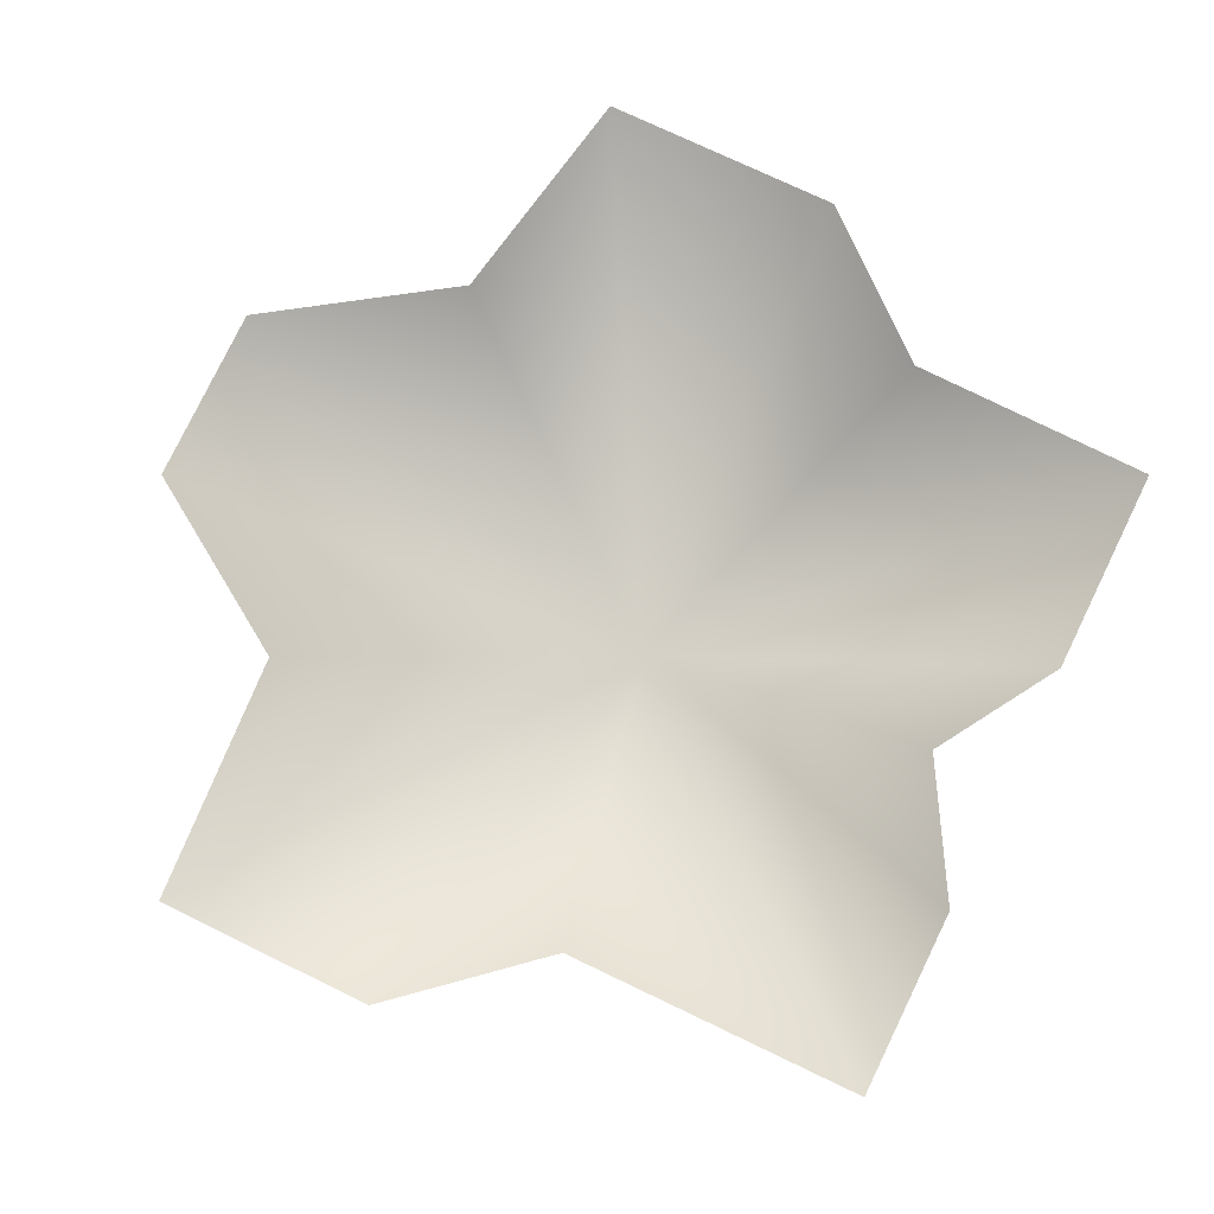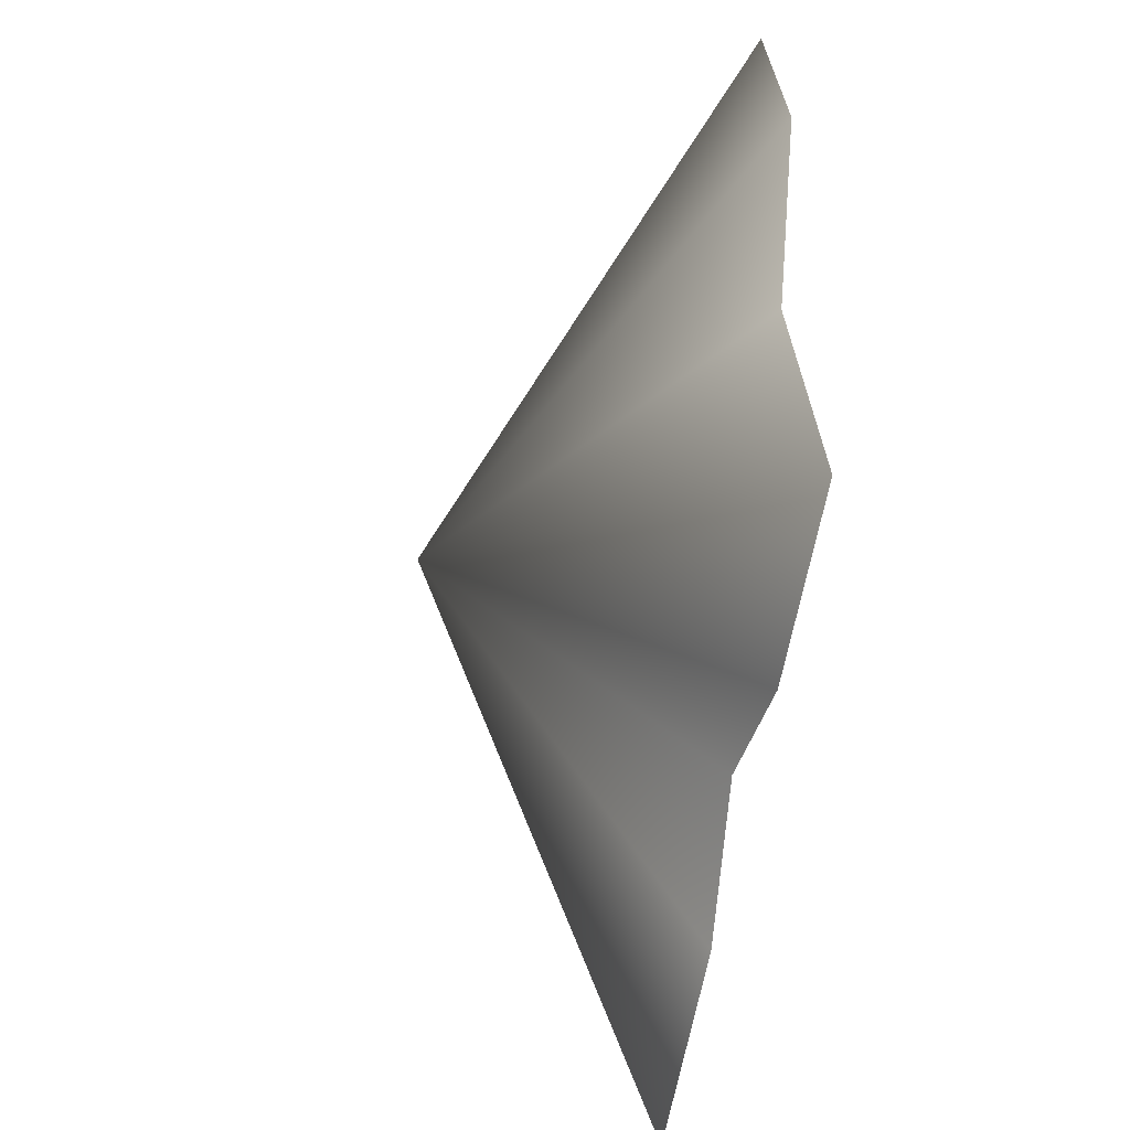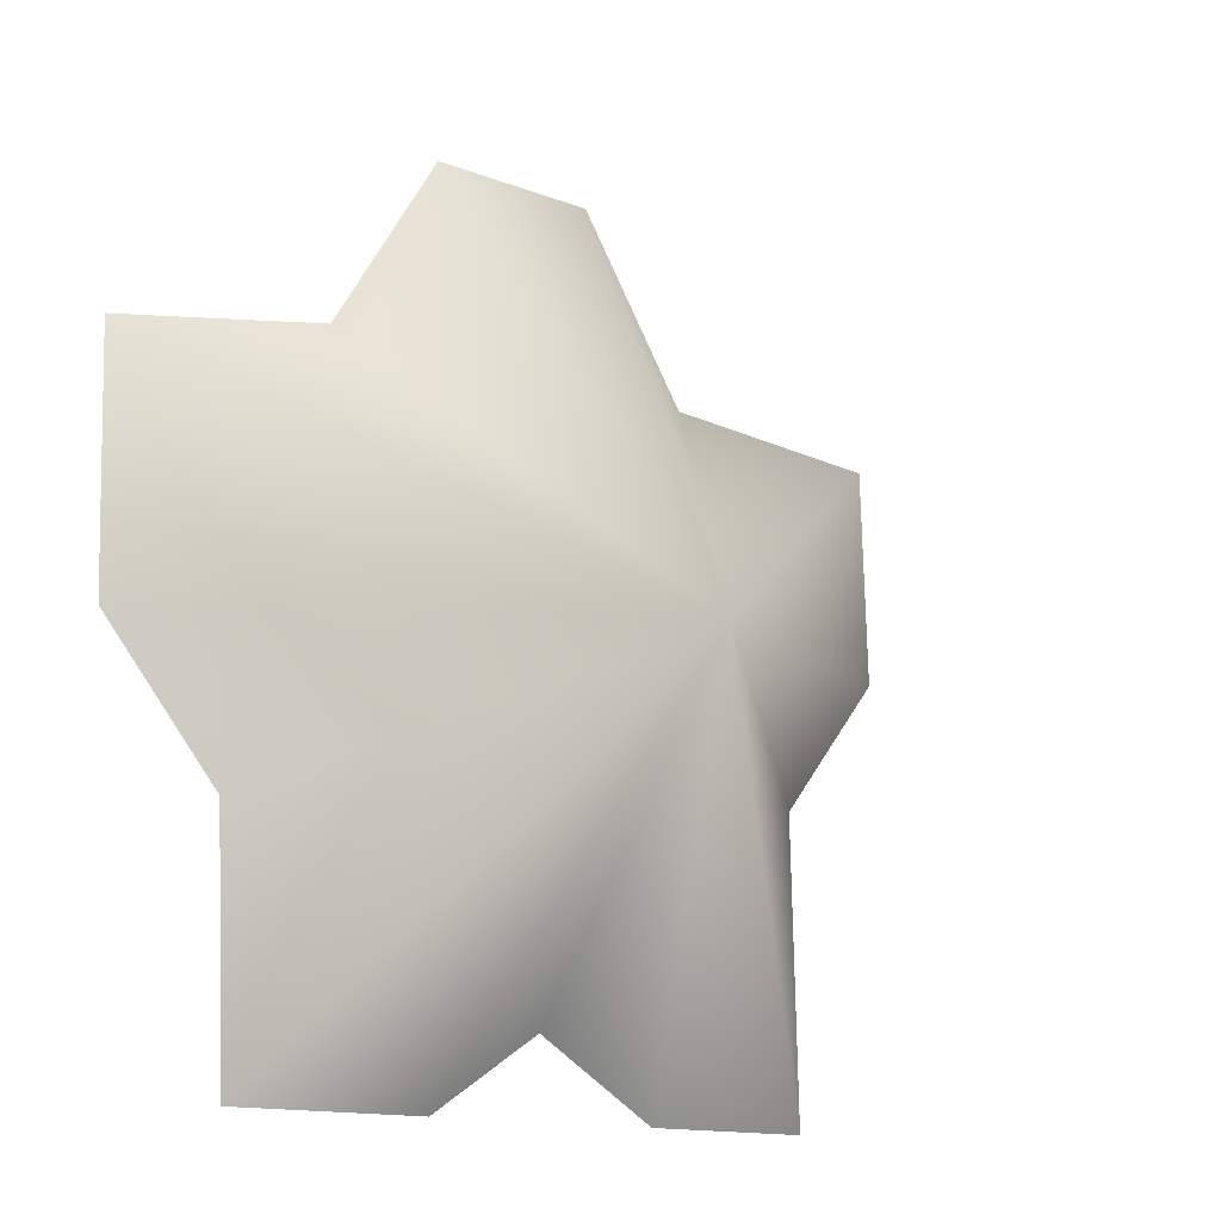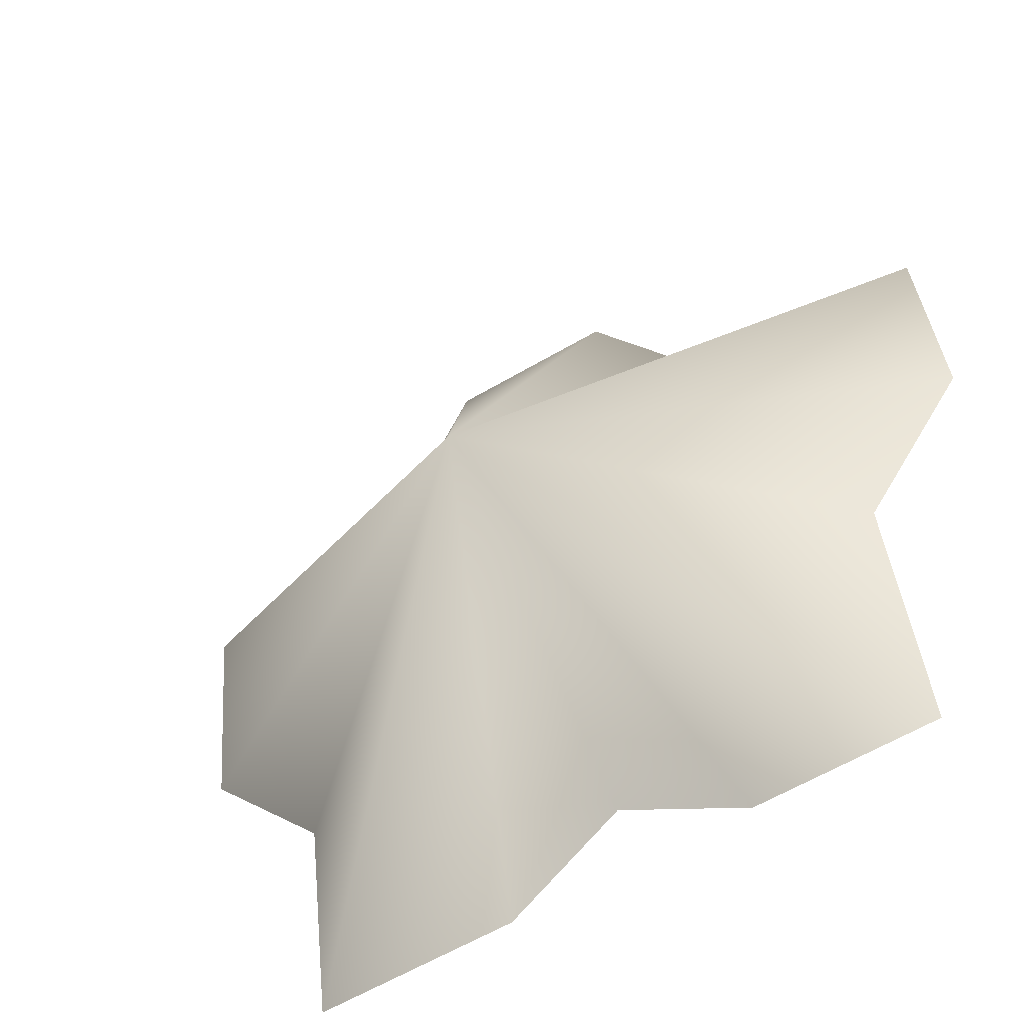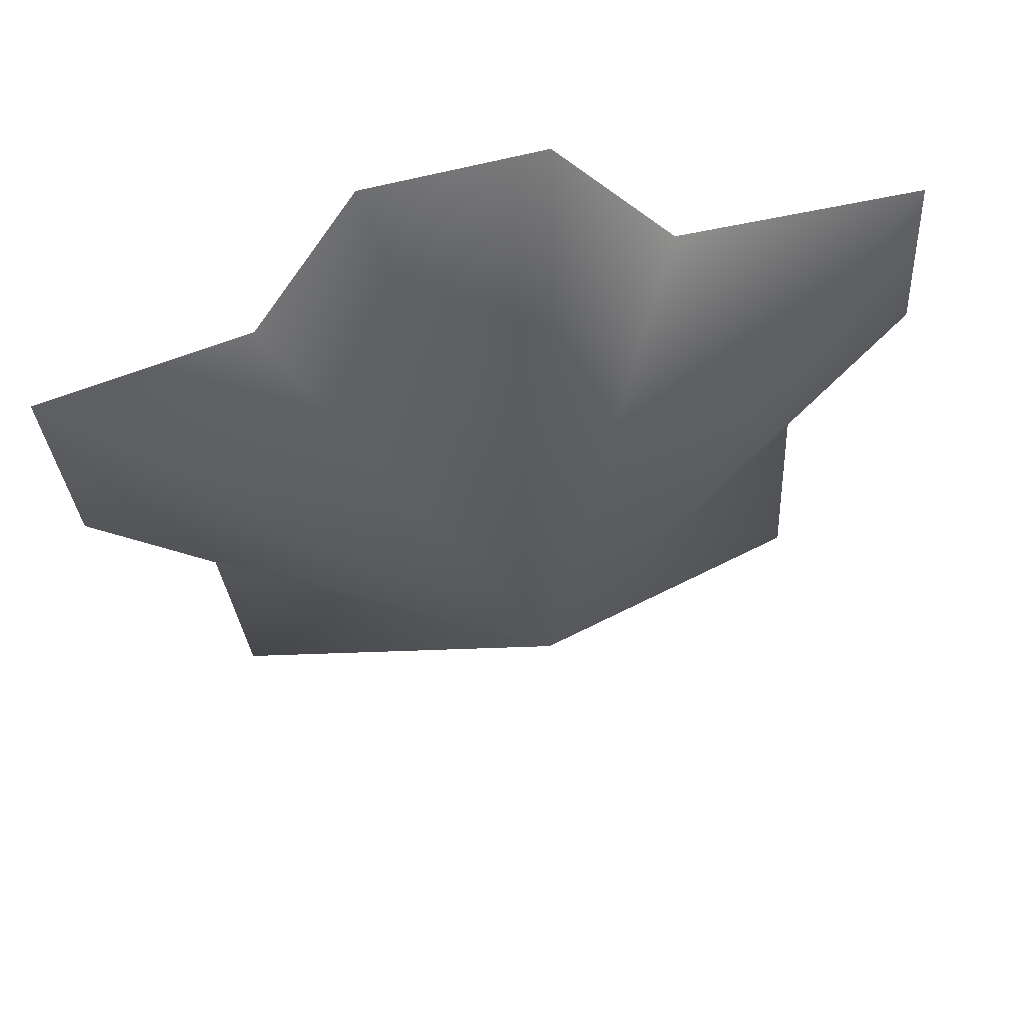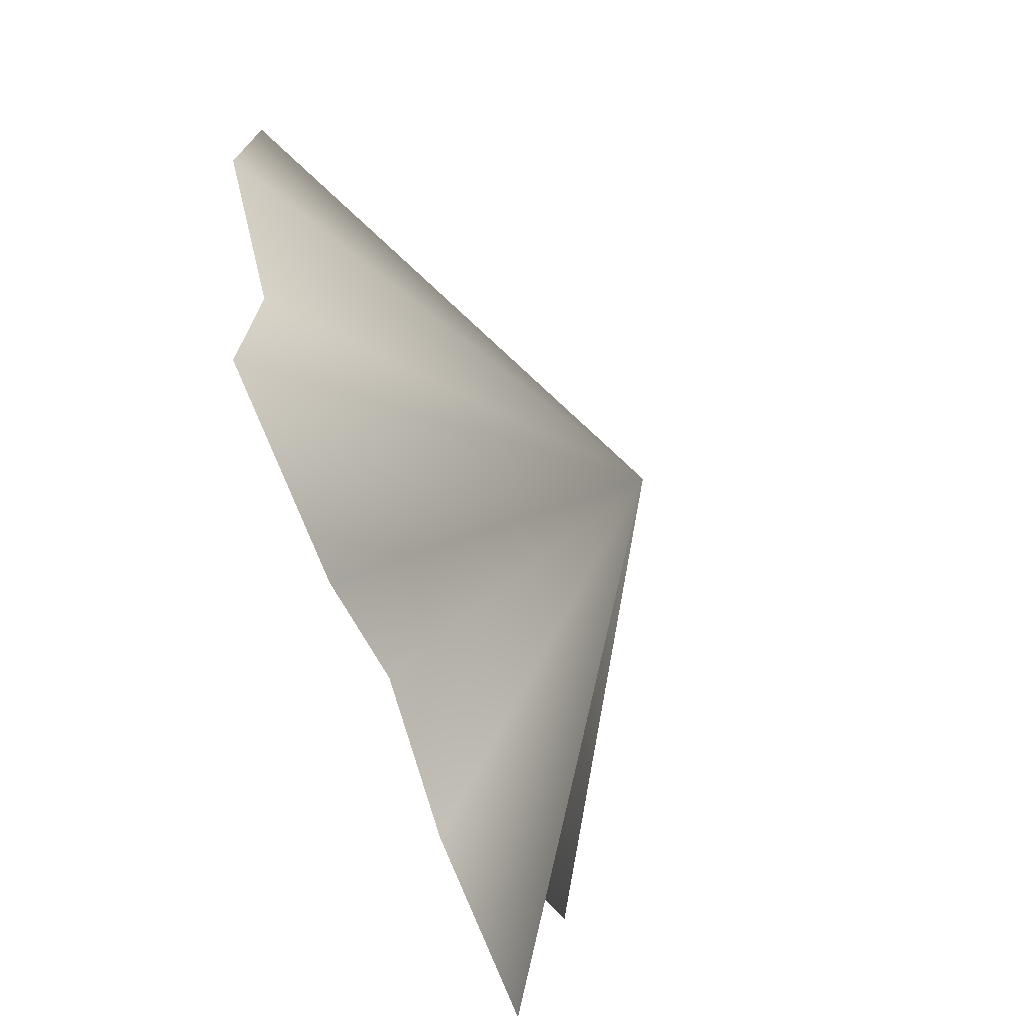
<metadata>
{"format":"obj","ext":"obj","renderer":"f3d","projection":"perspective","resolution":1024,"background":"white","views":[{"elev":78.5,"azim":111.9,"up":"+Y"},{"elev":-57.8,"azim":79.2,"up":"+Z"},{"elev":-19.2,"azim":-42.4,"up":"+Z"},{"elev":-54.0,"azim":30.0,"up":"+Z"},{"elev":58.2,"azim":-12.8,"up":"+Z"},{"elev":-78.7,"azim":-68.9,"up":"+Z"}]}
</metadata>
<code>
o Petal_3
v -0.08791 0.1633 0.3243
v -0.315 0.1718 0.1517
v -0.1617 0.1693 0.1921
v 0.2938 0.166 0.219
v 0.03464 0.1623 0.3329
v 0.1215 0.1669 0.2165
v 0.3045 0.1724 0.06775
v 0.2415 0.186 -0.2423
v 0.2282 0.1771 -0.03397
v 0.113 0.187 -0.2513
v -0.05936 0.1884 -0.2635
v 0.02074 0.1855 -0.2057
v -0.3032 0.1789 -0.01536
v -0.2015 0.1895 -0.2735
v -0.2164 0.1823 -0.1052
v 0 0 -0
f 13 2 16
f 8 10 16
f 2 3 16
f 10 12 16
f 3 1 16
f 12 11 16
f 4 7 16
f 11 14 16
f 5 6 16
f 14 15 16
f 6 4 16
f 15 13 16
f 7 9 16
f 1 5 16
f 9 8 16

</code>
